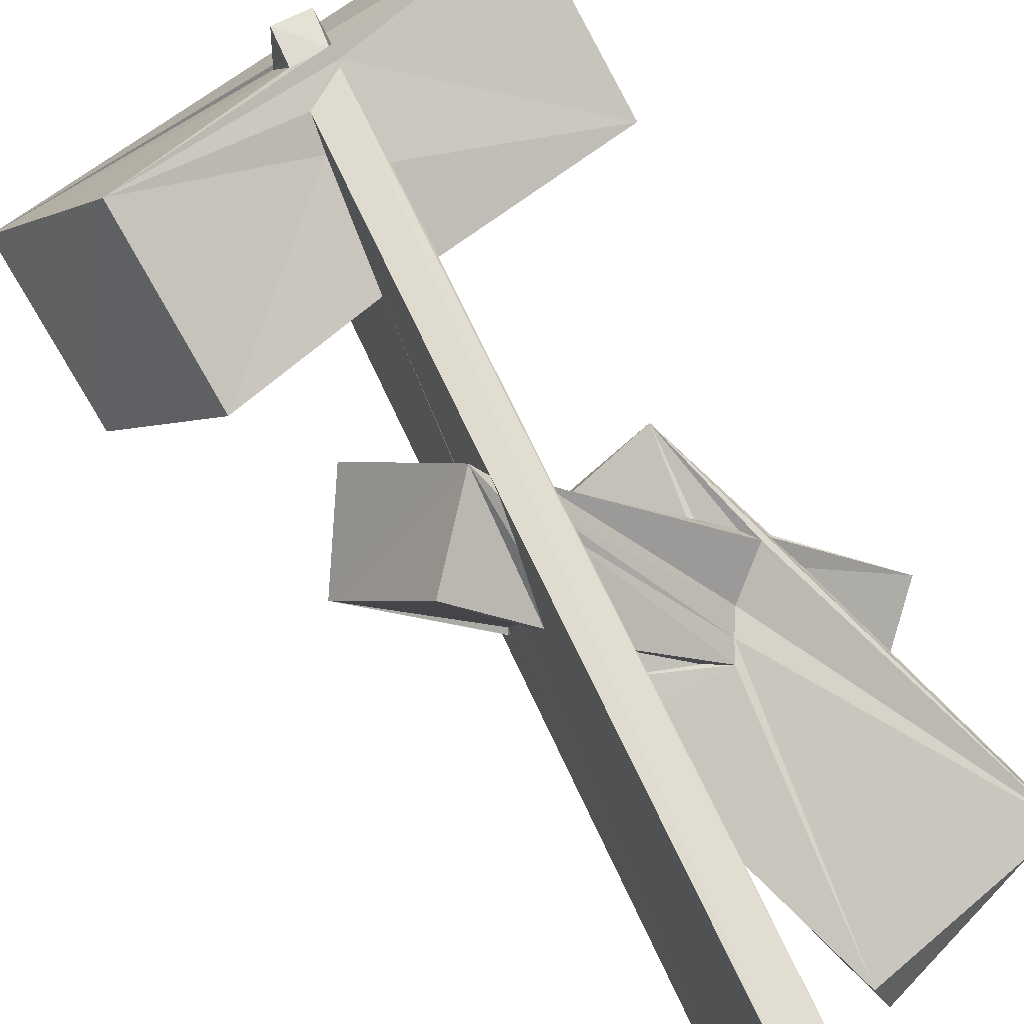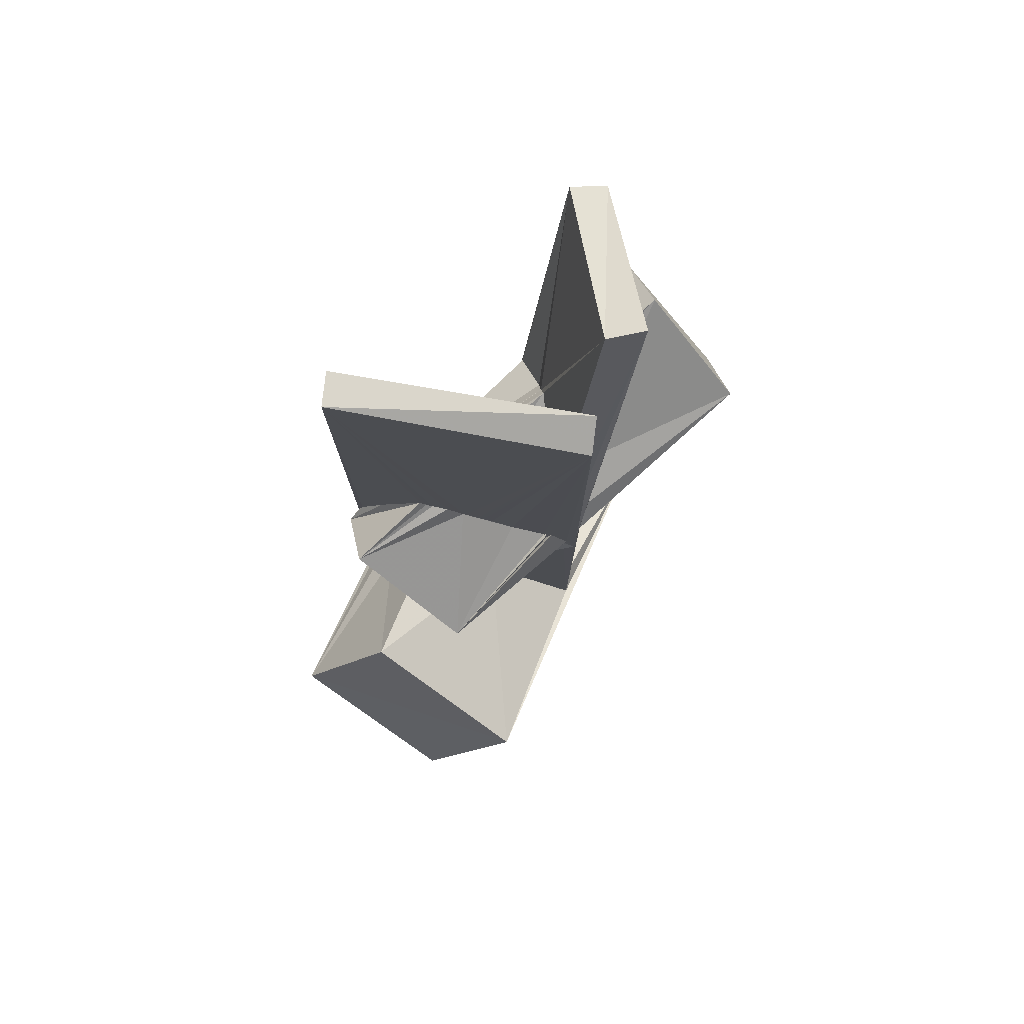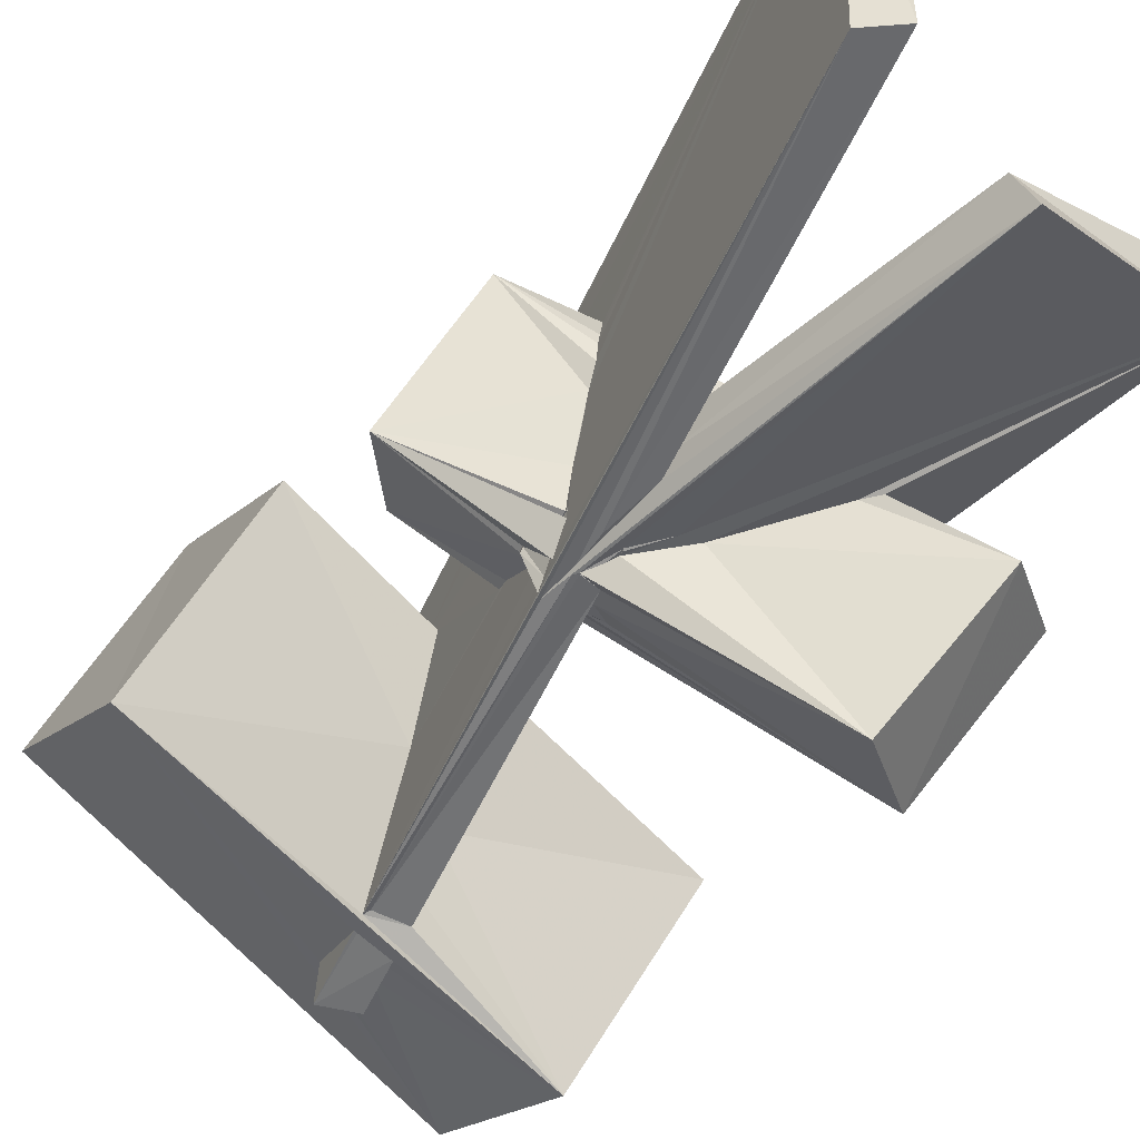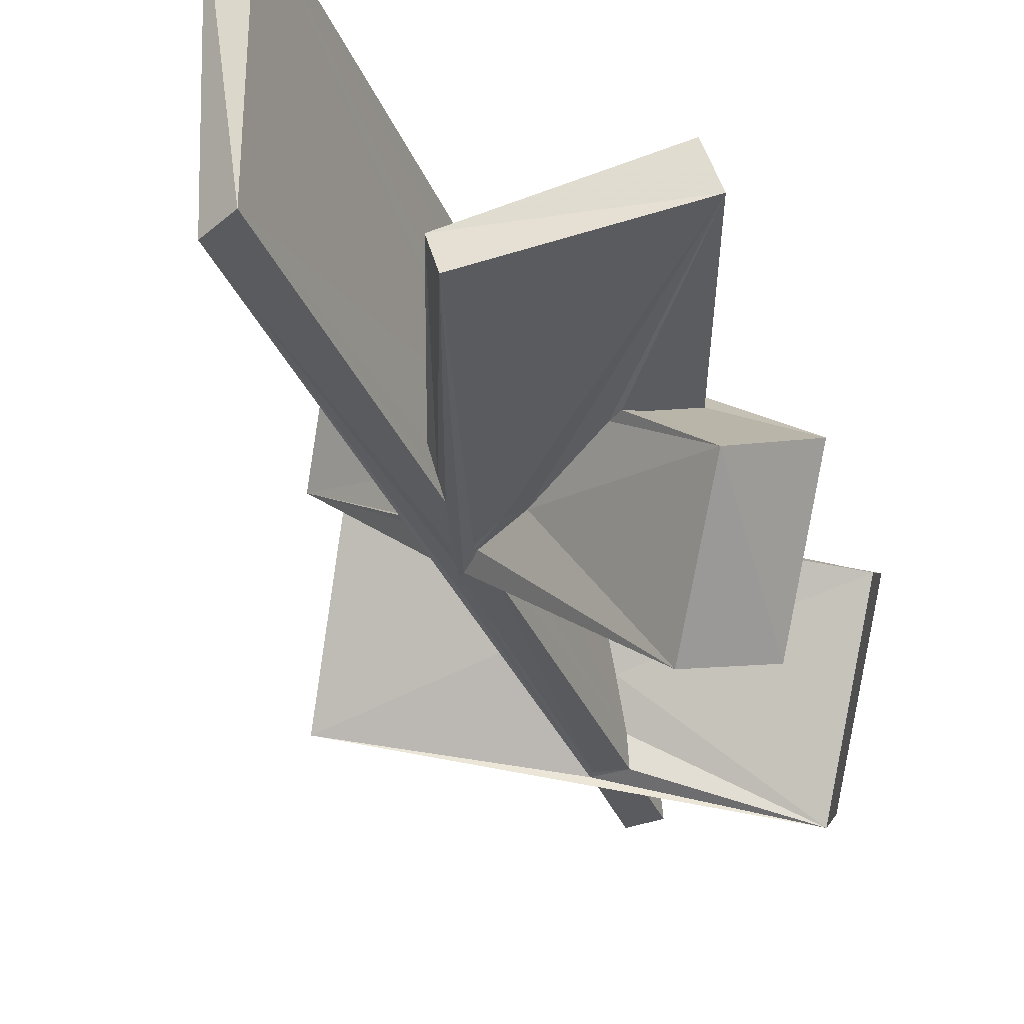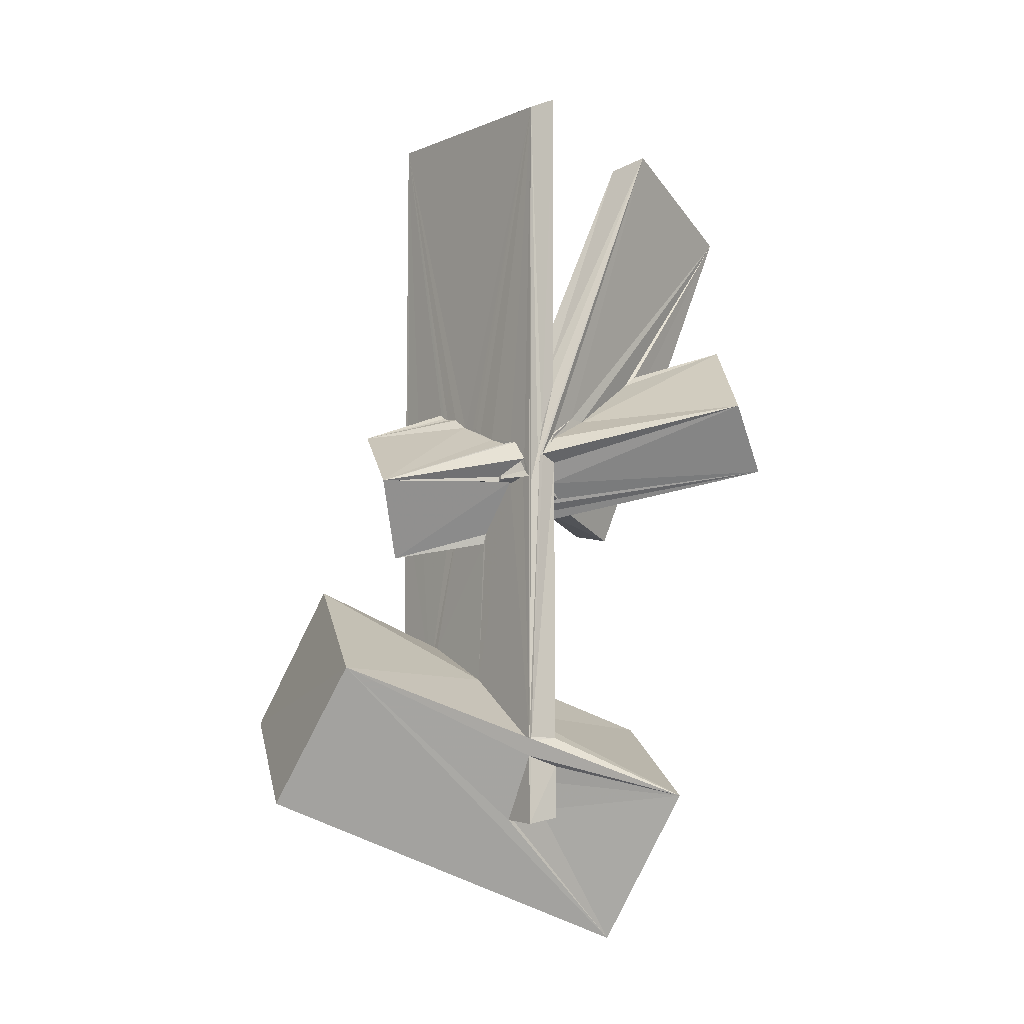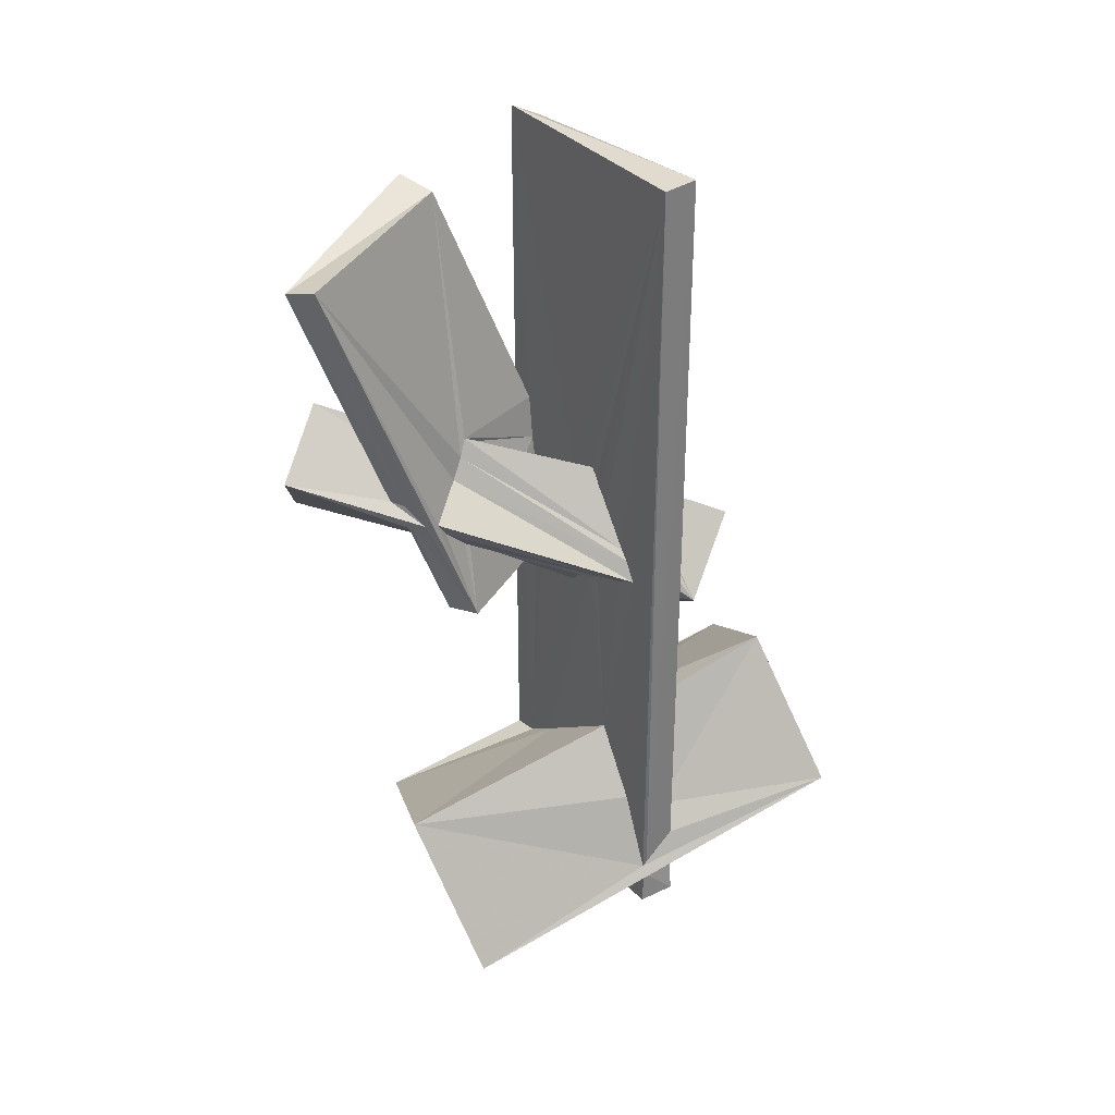
<metadata>
{"format":"obj","ext":"obj","renderer":"f3d","projection":"perspective","resolution":1024,"background":"white","views":[{"elev":65.8,"azim":155.7,"up":"+Z"},{"elev":77.9,"azim":99.6,"up":"+Y"},{"elev":-54.3,"azim":155.9,"up":"+Z"},{"elev":-33.3,"azim":-159.9,"up":"+Z"},{"elev":-10.9,"azim":143.2,"up":"+Y"},{"elev":33.0,"azim":-33.8,"up":"+Y"}]}
</metadata>
<code>
o 251_Cube.1028
v -0.2449 -0.7957 -1.243
v -0.2475 -4.529 -1.391
v -0.2497 -0.9175 -1.09
v -3.215 -0.2114 -3.462
v -0.249 -0.622 -1.591
v -0.2468 -0.5243 -1.393
v -0.2503 -0.5756 -1.479
v -0.2498 -1.08 -0.9399
v -0.2949 -0.6589 -1.466
v -0.5522 -0.6738 -1.515
v -0.3086 -0.4633 -1.603
v -0.2454 -4.61 -1.798
v -0.2503 -0.5725 -1.593
v -0.2474 -0.2638 -1.708
v -0.2471 -0.1567 -1.808
v -0.2522 -0.7958 -0.2488
v -2.408 0.7051 -3.868
v -1.445 -0.4786 -1.248
v -4.104 1.161 -1.93
v -0.8544 -0.6865 -1.085
v -0.9083 -0.864 -1.352
v -0.04235 -0.002615 -1.783
v 0.004783 -0.06027 -1.829
v 0.1917 -4.606 -1.757
v -2.255 -5.482 -2.475
v -0.2535 -4.151 -0.8223
v -0.2522 -0.9226 -0.2393
v -1.245 -0.3339 -0.716
v -0.7394 -0.7329 -0.8149
v -0.8367 -0.8824 -1.064
v -3.314 2.041 -2.407
v 0.01433 -0.04602 -1.831
v -2.235 0.07099 -1.09
v 0.07053 -0.09711 -1.832
v 0.2452 -4.679 -1.775
v -0.2564 -0.5006 0.2315
v -1.761 0.04123 -0.5847
v -0.9151 0.6306 -1.693
v -2.059 1.478 -1.456
v -0.249 0.2551 -1.796
v -0.1566 0.1476 -1.824
v -2.572 0.3437 -1.065
v -2.849 0.8863 -1.096
v -2.422 1.374 -1.355
v -2.555 0.5961 -0.6186
v -2.719 0.8493 -0.9085
v 0.1995 -0.4788 -1.781
v 0.06015 -0.04575 -1.771
v 0.2444 5.833 -1.844
v 3.27 -3.672 -1.182
v -3.275 -4.228 -0.06539
v -0.2501 -3.173 0.6309
v -0.2529 -0.6067 0.3503
v -0.2471 -0.5284 0.4128
v -1.917 0.1003 -0.5935
v -1.842 0.1489 -0.5926
v -0.6638 0.643 -1.738
v -0.2505 0.3203 -1.812
v -2.246 1.649 -1.484
v -0.2461 0.3507 -1.803
v -2.665 0.5992 -1.039
v -2.606 0.6675 -0.7616
v -0.008992 0.4014 -1.785
v -0.2424 6.086 -1.821
v 0.247 -0.1225 -1.655
v 0.2449 -0.3197 -1.662
v 0.251 -0.4369 -1.788
v 0.2489 -0.402 -1.622
v 0.2427 -3.6 -0.4041
v 0.243 -4.909 -1.769
v -1.839 -7.731 -1.116
v -0.2549 -0.309 0.9781
v -2.269 0.4204 -0.5405
v -2.636 0.496 -0.8491
v -2.687 0.5966 -1.049
v -0.2518 1.147 -1.781
v 0.2559 6.13 1.785
v 0.2511 -0.449 -1.279
v 0.2504 -0.4719 -1.332
v 0.2527 0.3435 -0.7686
v 0.2447 0.1514 -1.283
v 0.2482 0.2346 -1.284
v 0.2515 0.2039 -1.312
v 0.2463 0.1943 -1.41
v 0.2505 -0.09045 -1.522
v 0.2463 -1.215 -0.6011
v 2.261 -2.17 1.158
v -0.2472 -5.055 -1.811
v 0.1997 -4.877 -1.768
v 0.2458 -5.887 -1.233
v -2.907 -6.361 1.262
v -0.2503 -5.722 -1.422
v -0.2569 -4.145 1.278
v -0.2489 -0.1491 1.306
v -2.424 0.6427 -0.4869
v -0.2492 1.37 -1.624
v -0.2519 1.665 -1.404
v -0.253 1.026 -1.325
v -0.2497 6.094 1.818
v 0.2469 0.6609 -0.01833
v 0.248 0.6084 -0.2187
v 0.4345 -0.4578 -1.216
v 0.4369 -0.3795 -1.223
v 1.98 -0.452 -0.1594
v 0.4419 -0.241 -1.233
v 0.2467 0.5001 -0.4426
v 0.2481 0.6998 0.02233
v 0.2706 0.2083 -1.329
v 0.2625 0.03939 -1.333
v 1.359 -1.596 0.4091
v 0.2492 -1.371 -0.5507
v 0.2519 -2.976 0.7662
v 2.631 -4.236 2.499
v 0.2502 -5.963 -1.789
v -0.2455 -5.858 -1.811
v -0.2459 -5.299 -1.656
v -0.2597 -5.204 1.749
v 3.653 -5.672 0.1614
v 0.1721 -5.877 -1.24
v -1.938 1.071 -0.8314
v -0.2538 0.135 1.135
v -0.2482 0.5434 -1.239
v -0.2466 0.6049 -0.7133
v -0.2478 1.027 -0.2331
v -0.225 -5.091 1.795
v -0.2498 1.266 0.2548
v 0.2479 0.612 -0.3202
v 0.2514 0.8783 0.2646
v 1.227 0.6542 1.515
v 0.2519 -1.065 0.1811
v 0.247 -1.177 -0.08432
v 0.2517 -4.373 1.467
v 0.2494 -3.393 0.9903
v -0.1486 -5.945 1.028
v 0.2536 -5.886 0.8953
v -0.2487 0.2563 1.012
v -1.67 1.628 -0.9392
v -1.779 1.373 -0.8837
v -0.5611 0.7518 -1.136
v -1.375 1.446 -1.037
v 0.2499 -4.746 1.75
v -0.2487 1.012 0.3134
v 0.2502 0.9218 0.5047
v 0.4179 -0.3895 1.886
v 0.2461 -1.057 0.1866
v 0.2566 -0.2335 1.766
v 0.2459 -0.9902 0.2209
v 0.2448 -5.317 1.756
v -0.2579 -5.331 1.777
v 0.2539 -5.505 1.638
v 0.2443 -5.824 1.818
v -0.2578 -5.894 1.753
v -0.2539 -5.943 1.069
v -0.2538 0.842 0.6203
v -0.2558 0.9618 0.4467
v 0.2526 0.9667 0.5989
v 0.2541 1.045 0.694
v 0.2508 0.3941 1.343
v 0.2512 -0.854 0.4057
v 0.2565 -0.5318 1.287
v -0.2302 -5.384 1.731
v -0.2482 0.9807 0.442
v 0.2523 -0.04761 1.693
v -3.941 4.57 -0.8944
v -4.114 4.388 -1.432
v -2.057 -1.127 -0.8706
v -1.902 -0.991 -0.3141
v -1.595 5.141 -1.755
v -1.783 5.25 -2.323
v 0.4416 -0.4227 -1.284
f 1 2 3
f 64 96 97
f 97 98 64
f 64 76 96
f 60 40 58
f 12 2 5 13
f 13 14 15 12
f 1 7 5 2
f 1 6 7
f 2 8 3
f 2 16 8
f 123 124 98 122
f 124 64 98
f 142 99 126
f 99 64 124 126
f 136 121 94 99
f 117 99 94 93
f 94 72 52 93
f 53 52 54
f 136 99 154
f 52 72 54
f 154 99 162
f 162 99 155
f 36 26 52 53
f 155 99 142
f 16 2 26 27
f 26 36 27
f 153 152 149
f 115 92 116 88
f 34 35 24 23
f 49 35 47
f 47 48 49
f 35 34 47
f 63 64 49 48
f 64 63 76
f 41 40 60
f 23 24 15 22
f 24 12 15
f 70 114 89
f 114 115 88 89
f 80 49 106
f 106 49 127
f 66 65 85
f 68 79 78 35
f 35 49 67
f 65 66 67 49
f 67 68 35
f 69 35 78 86
f 82 83 65 49
f 83 84 65
f 80 81 82 49
f 111 131 130 112
f 69 86 111 112
f 147 133 112 145
f 145 112 130
f 127 49 101
f 49 77 100 101
f 143 77 156
f 77 157 156
f 77 158 157
f 160 133 159
f 159 133 147
f 100 77 128 107
f 128 77 143
f 163 158 77 146
f 133 146 141 132
f 77 141 146
f 133 160 146
f 148 151 150
f 150 151 135
f 90 114 70
f 77 99 125 141
f 125 99 117
f 152 151 161 149
f 151 148 161
f 134 135 151 152
f 152 153 134
f 119 92 114 90
f 92 115 114
f 77 49 64 99
f 87 50 69 112
f 35 25 12 24
f 25 51 26 2
f 35 69 50
f 25 2 12
f 51 52 26
f 35 50 25
f 50 118 71 90
f 25 50 70
f 50 90 70
f 116 92 25 88
f 70 89 88 25
f 71 119 90
f 92 71 25
f 92 119 71
f 153 149 91
f 91 134 153
f 118 135 134 91
f 161 148 113 149
f 149 113 91
f 148 150 135 118
f 118 113 148
f 118 91 71
f 132 87 112 133
f 132 141 113 87
f 117 113 141 125
f 117 91 113
f 51 91 117 93
f 51 93 52
f 51 25 71 91
f 113 118 50 87
f 159 147 145
f 130 160 159 145
f 144 146 160 130
f 110 144 130 131
f 111 110 131
f 19 42 61
f 53 54 55 56
f 37 36 53 56
f 19 75 74 62
f 19 61 75
f 54 72 73 55
f 72 94 95 73
f 45 19 62
f 19 33 42
f 27 36 37 28
f 33 19 18
f 29 30 20 16
f 27 28 29 16
f 20 8 16
f 4 21 18 19
f 8 20 21
f 4 8 21
f 144 158 163 146
f 144 129 157 158
f 126 154 162
f 155 142 126 162
f 126 136 154
f 138 120 121 136
f 136 126 137 138
f 59 31 44
f 94 121 120 95
f 45 46 43 19
f 43 44 31 19
f 143 156 129 128
f 156 157 129
f 129 104 107 128
f 100 106 127 101
f 107 80 106 100
f 104 109 108
f 104 65 84 109
f 81 80 104 108
f 80 107 104
f 32 17 40 41
f 139 123 122
f 57 58 40
f 40 17 38 57
f 139 140 124 123
f 38 17 31 39
f 137 126 124 140
f 31 59 39
f 104 110 78 102
f 104 102 105
f 104 105 103 65
f 103 85 65
f 78 79 102
f 86 78 110
f 110 111 86
f 15 17 32 22
f 11 17 15 14
f 11 4 17
f 1 3 4 10
f 1 10 9 6
f 4 11 10
f 3 8 4
f 4 19 31 17
f 104 129 144 110
f 166 167 74 75
f 167 164 45
f 164 165 46 45
f 62 74 167 45
f 165 43 46
f 108 82 81
f 102 170 105
f 137 140 98 97
f 139 122 98 140
f 168 164 138 137
f 28 37 56 29
f 56 55 167 29
f 95 164 167
f 120 138 164 95
f 167 55 73 95
f 97 168 137
f 83 108 109 84
f 83 82 108
f 170 66 103 105
f 66 85 103
f 170 67 66
f 76 63 48
f 47 169 76 48
f 169 168 96 76
f 96 168 97
f 13 11 14
f 13 10 11
f 61 42 33 18
f 18 166 75 61
f 18 21 166
f 32 41 60 169
f 47 34 32
f 169 47 32
f 23 22 32 34
f 60 58 57 169
f 57 38 165 169
f 165 38 39
f 44 43 165 59
f 165 39 59
f 165 164 168 169
f 9 5 7 6
f 9 10 13 5
f 170 102 68 67
f 102 79 68
f 167 166 30 29
f 30 166 21 20

</code>
